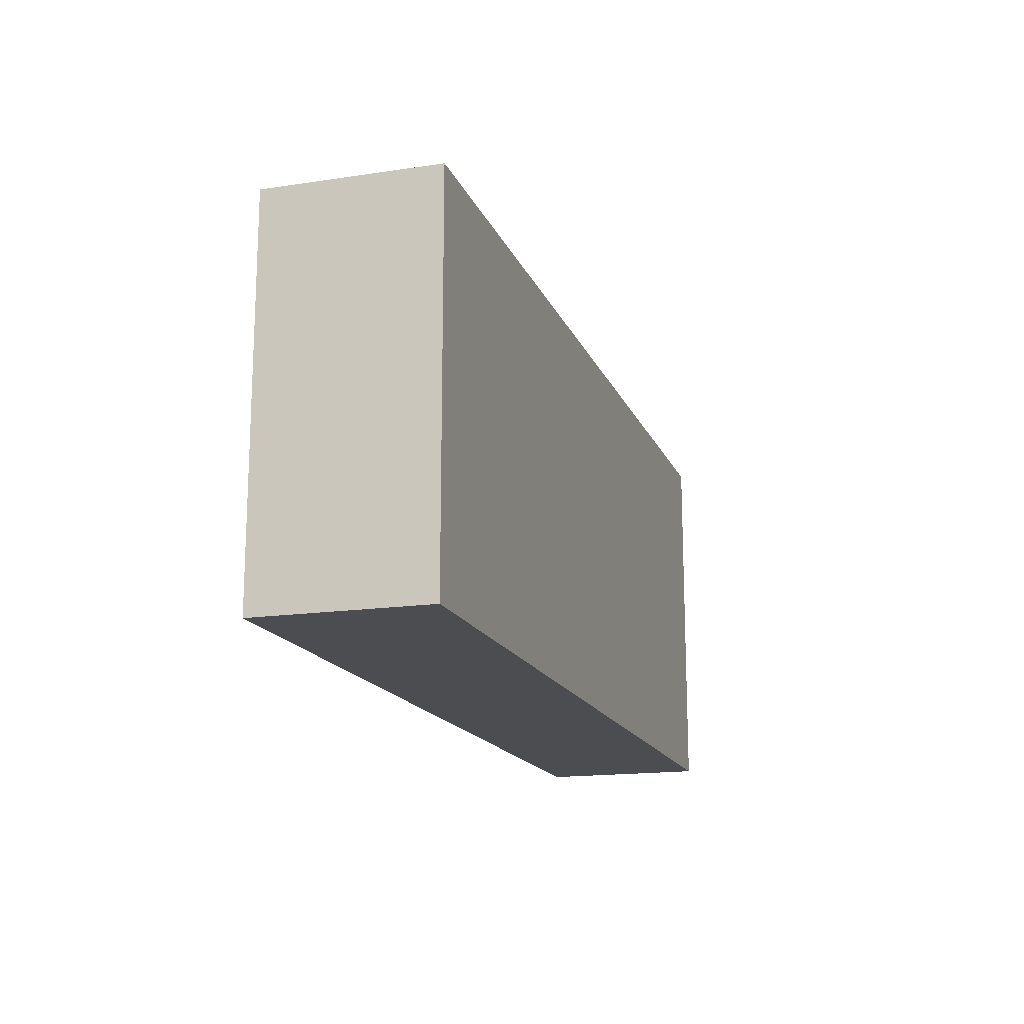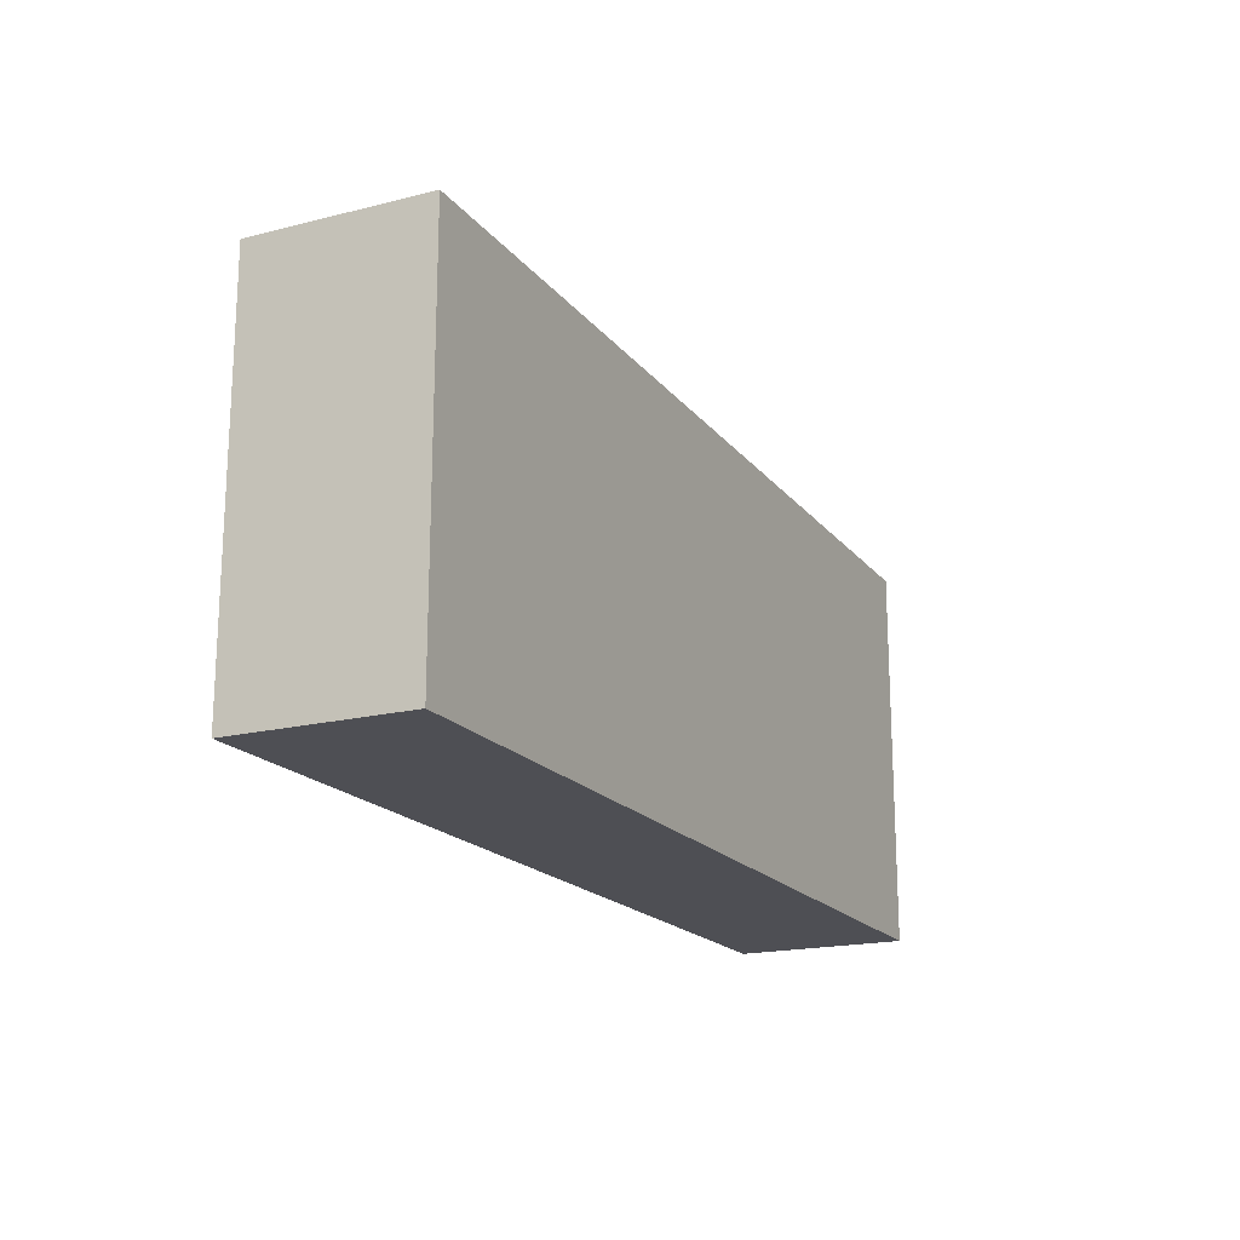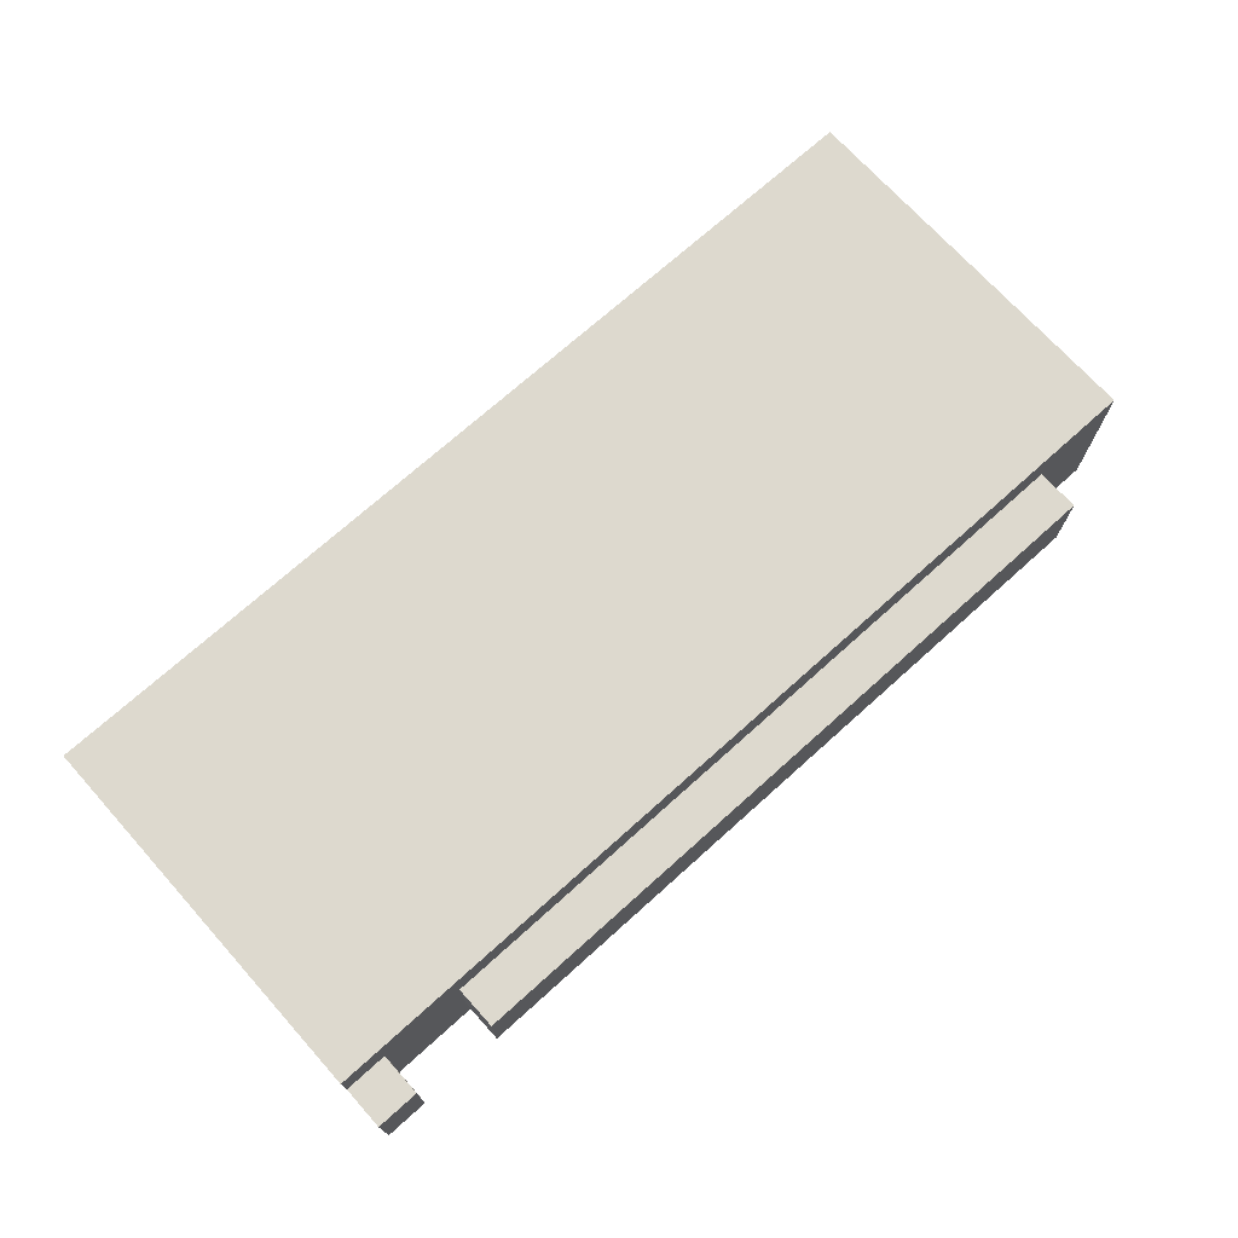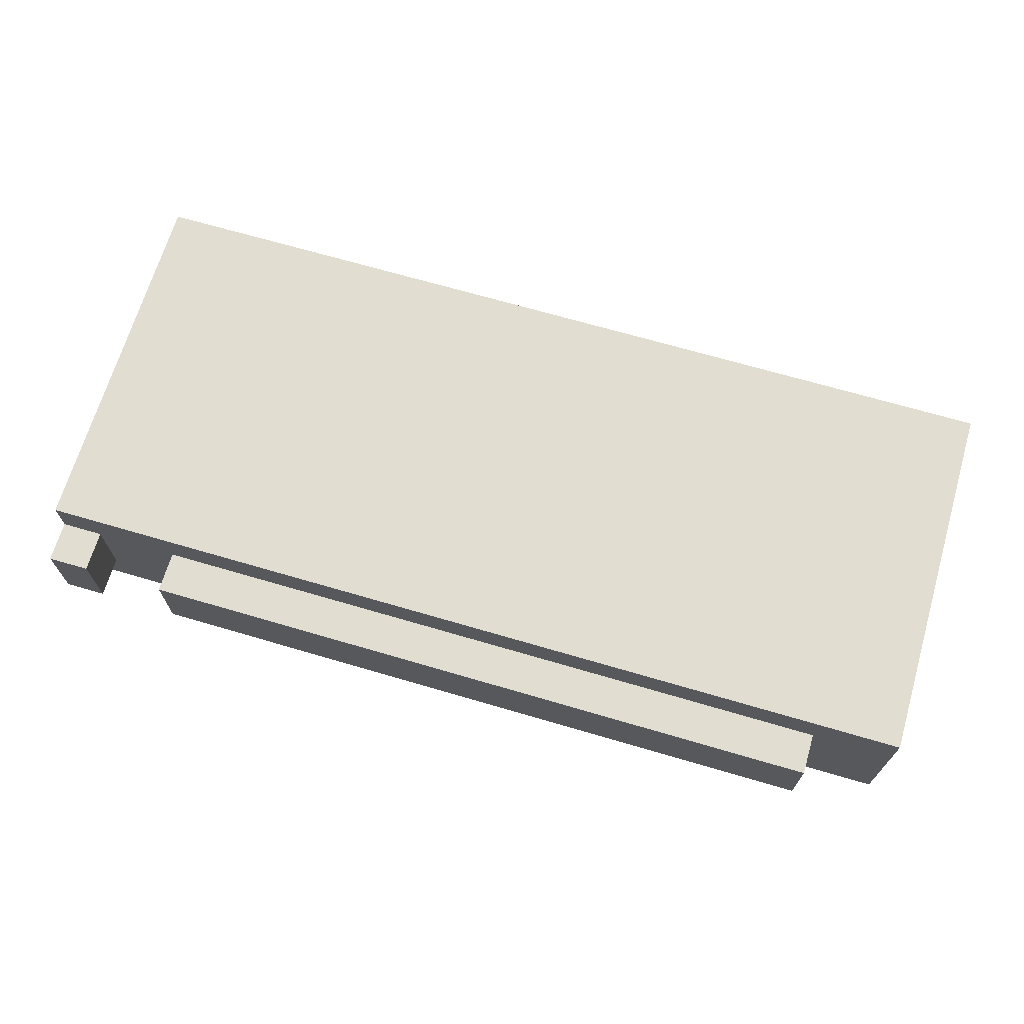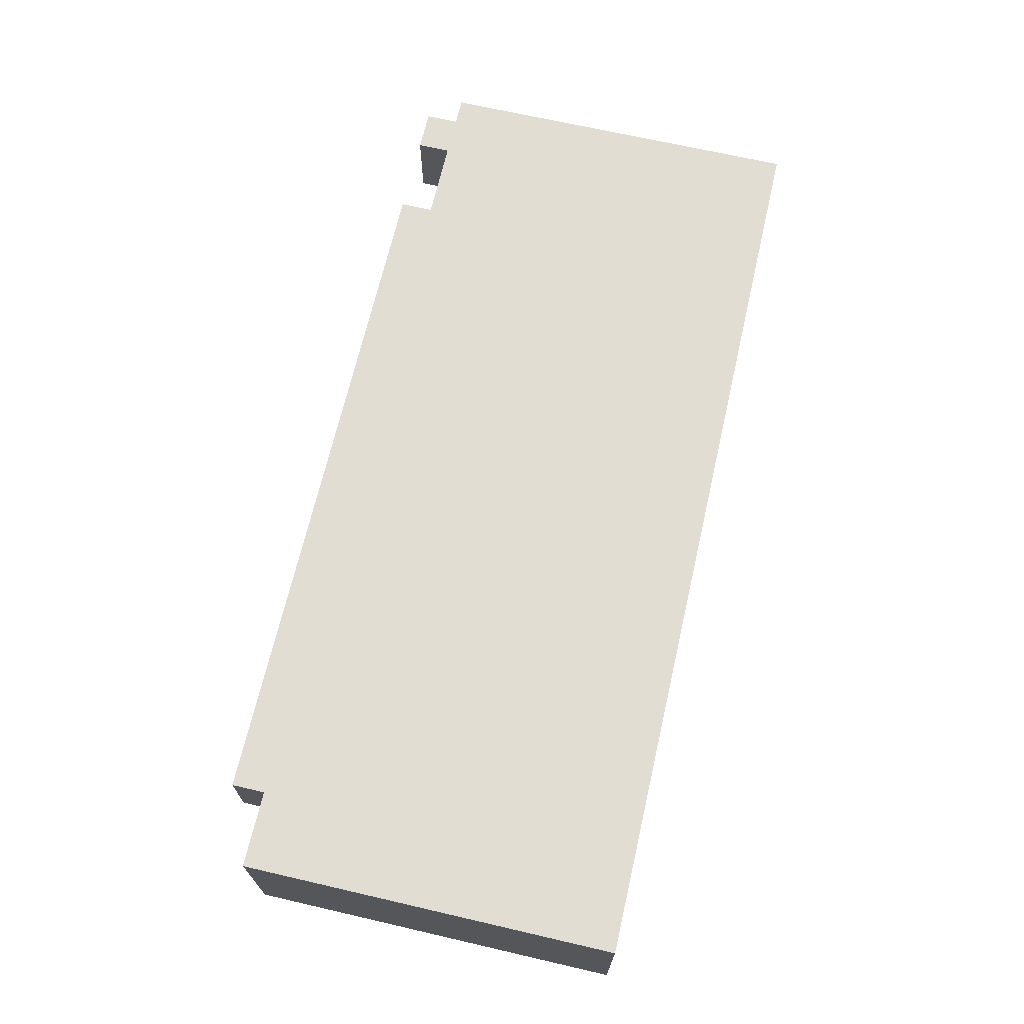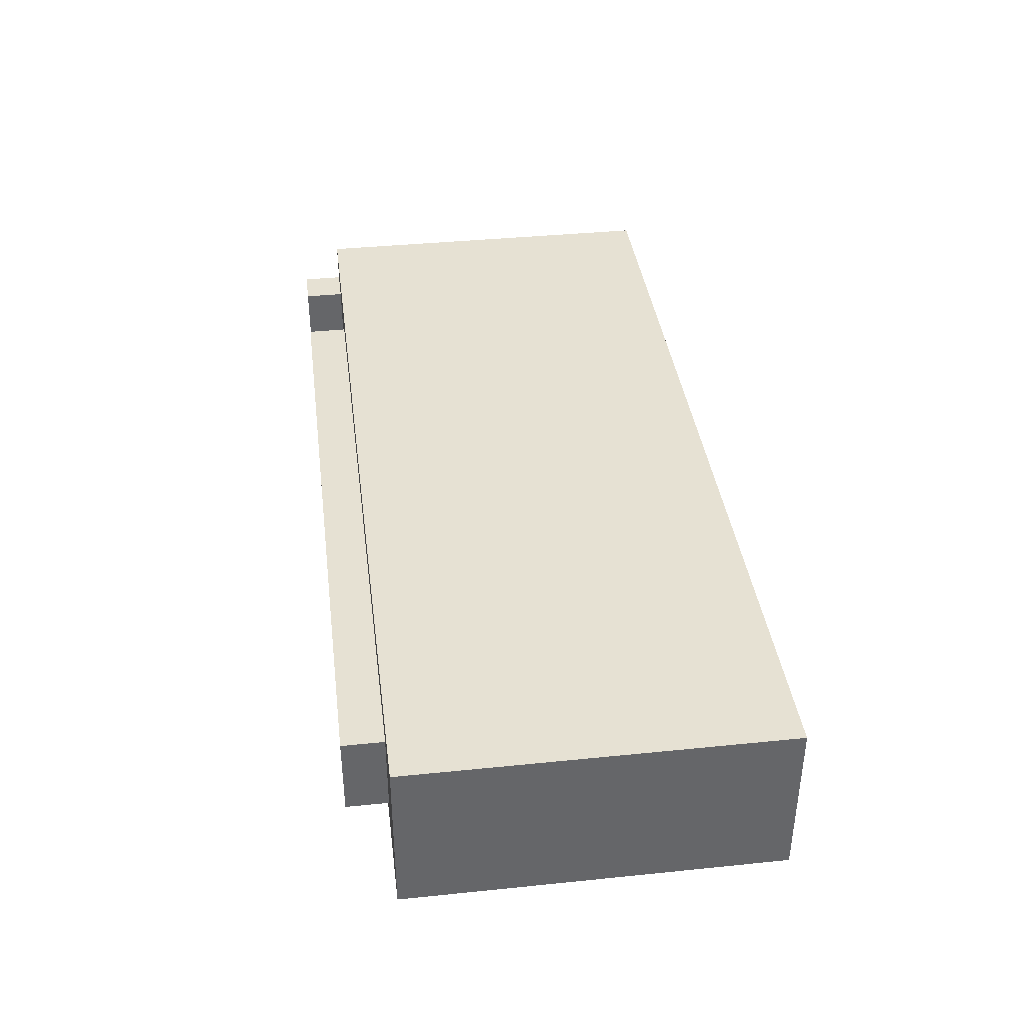
<metadata>
{"format":"obj","ext":"obj","renderer":"f3d","projection":"perspective","resolution":1024,"background":"white","views":[{"elev":-16.2,"azim":-72.8,"up":"+Y"},{"elev":-18.3,"azim":-64.1,"up":"+Y"},{"elev":71.8,"azim":138.0,"up":"+Z"},{"elev":68.5,"azim":-163.6,"up":"+Z"},{"elev":68.3,"azim":-77.0,"up":"+Z"},{"elev":38.7,"azim":-97.3,"up":"+Z"}]}
</metadata>
<code>
v -11 0 2
v -11 0 -2
v -11 1 2
v -11 1 1
v -11 1 -1
v -11 1 -2
v -11 5 2
v -11 5 1
v -11 5 -1
v -11 5 -2
v -11 6 2
v -11 6 1
v -11 6 -1
v -11 6 -2
v -11 8 2
v -11 8 1
v -11 8 -1
v -11 8 -2
v -11 9 2
v -11 9 -2
v -9 9 1
v -9 9 -1
v -9 10 1
v -9 10 -1
v 10 9 1
v 10 9 -1
v 10 10 1
v 10 10 -1
v 8 9 1
v 8 9 -0
v 8 9 -1
v 8 10 1
v 8 10 -0
v 8 10 -1
v 11 0 2
v 11 0 1
v 11 0 -1
v 11 0 -2
v 11 9 2
v 11 9 1
v 11 9 -1
v 11 9 -2
v 11 10 1
v 11 10 -1
v -11 0 2
v -11 1 2
v -11 5 2
v -11 6 2
v -11 8 2
v -11 9 2
v -9 8 2
v -9 9 2
v -7 8 2
v -7 9 2
v -4 8 2
v -4 9 2
v -2 8 2
v -2 9 2
v -1 5 2
v -1 6 2
v -1 7 2
v 0 6 2
v 0 7 2
v 0 8 2
v 1 7 2
v 1 8 2
v 1 9 2
v 3 8 2
v 3 9 2
v 5 1 2
v 5 8 2
v 6 1 2
v 6 5 2
v 6 6 2
v 6 8 2
v 6 9 2
v 7 4 2
v 7 5 2
v 8 8 2
v 8 9 2
v 9 4 2
v 9 5 2
v 10 0 2
v 10 1 2
v 10 5 2
v 10 6 2
v 10 8 2
v 10 9 2
v 11 0 2
v 11 9 2
v -9 9 1
v -9 10 1
v -8 9 1
v -8 10 1
v -7 9 1
v -6 9 1
v -6 10 1
v -4 9 1
v -3 9 1
v -3 10 1
v -2 9 1
v -1 9 1
v -1 10 1
v 1 9 1
v 2 9 1
v 2 10 1
v 3 9 1
v 4 9 1
v 4 10 1
v 6 9 1
v 7 9 1
v 7 10 1
v 8 9 1
v 8 10 1
v 10 9 1
v 10 10 1
v 11 9 1
v 11 10 1
v -9 9 -1
v -9 10 -1
v -7 9 -1
v -7 10 -1
v -6 9 -1
v -5 9 -1
v -5 10 -1
v -4 9 -1
v -2 9 -1
v -2 10 -1
v -1 9 -1
v 0 9 -1
v 0 10 -1
v 1 9 -1
v 3 9 -1
v 3 10 -1
v 4 9 -1
v 5 9 -1
v 5 10 -1
v 6 9 -1
v 8 9 -1
v 8 10 -1
v 10 9 -1
v 10 10 -1
v 11 9 -1
v 11 10 -1
v -11 0 -2
v -11 1 -2
v -11 5 -2
v -11 6 -2
v -11 8 -2
v -11 9 -2
v -6 8 -2
v -6 9 -2
v -4 8 -2
v -4 9 -2
v -1 5 -2
v -1 6 -2
v -1 7 -2
v -1 8 -2
v -1 9 -2
v 0 6 -2
v 0 7 -2
v 0 8 -2
v 1 7 -2
v 1 8 -2
v 1 9 -2
v 4 8 -2
v 4 9 -2
v 5 1 -2
v 5 8 -2
v 6 1 -2
v 6 5 -2
v 6 6 -2
v 6 8 -2
v 6 9 -2
v 7 4 -2
v 7 5 -2
v 9 4 -2
v 9 5 -2
v 9 8 -2
v 9 9 -2
v 10 0 -2
v 10 1 -2
v 10 5 -2
v 10 6 -2
v 10 8 -2
v 10 9 -2
v 11 0 -2
v 11 9 -2
v -11 0 2
v 10 0 2
v 11 0 2
v 10 0 1
v 11 0 1
v 10 0 -1
v 11 0 -1
v -11 0 -2
v 10 0 -2
v 11 0 -2
v -11 9 2
v -9 9 2
v -7 9 2
v -4 9 2
v -2 9 2
v 1 9 2
v 3 9 2
v 6 9 2
v 8 9 2
v 10 9 2
v 11 9 2
v -9 9 1
v -8 9 1
v -7 9 1
v -6 9 1
v -4 9 1
v -3 9 1
v -2 9 1
v -1 9 1
v 1 9 1
v 2 9 1
v 3 9 1
v 4 9 1
v 6 9 1
v 7 9 1
v 8 9 1
v 10 9 1
v 11 9 1
v 8 9 -0
v -9 9 -1
v -7 9 -1
v -6 9 -1
v -5 9 -1
v -4 9 -1
v -2 9 -1
v -1 9 -1
v 0 9 -1
v 1 9 -1
v 3 9 -1
v 4 9 -1
v 5 9 -1
v 6 9 -1
v 8 9 -1
v 9 9 -1
v 10 9 -1
v 11 9 -1
v -11 9 -2
v -6 9 -2
v -4 9 -2
v -1 9 -2
v 1 9 -2
v 4 9 -2
v 6 9 -2
v 9 9 -2
v 10 9 -2
v 11 9 -2
v -9 10 1
v -8 10 1
v -6 10 1
v -3 10 1
v -1 10 1
v 2 10 1
v 4 10 1
v 7 10 1
v 8 10 1
v 10 10 1
v 11 10 1
v -8 10 -0
v -7 10 -0
v -6 10 -0
v -5 10 -0
v -3 10 -0
v -2 10 -0
v -1 10 -0
v 0 10 -0
v 2 10 -0
v 3 10 -0
v 4 10 -0
v 5 10 -0
v 7 10 -0
v 8 10 -0
v -9 10 -1
v -7 10 -1
v -5 10 -1
v -2 10 -1
v 0 10 -1
v 3 10 -1
v 5 10 -1
v 8 10 -1
v 10 10 -1
v 11 10 -1
f 3 2 1
f 4 2 3
f 5 2 4
f 6 2 5
f 7 4 3
f 8 5 4
f 8 4 7
f 9 6 5
f 9 5 8
f 10 6 9
f 11 8 7
f 12 9 8
f 12 8 11
f 13 10 9
f 13 9 12
f 14 10 13
f 15 12 11
f 16 13 12
f 16 12 15
f 17 14 13
f 17 13 16
f 18 14 17
f 19 16 15
f 19 17 16
f 19 18 17
f 20 18 19
f 23 22 21
f 24 22 23
f 27 26 25
f 28 26 27
f 29 30 32
f 30 31 33
f 32 30 33
f 33 31 34
f 35 36 39
f 36 37 40
f 39 36 40
f 37 38 41
f 40 37 41
f 41 38 42
f 40 41 43
f 43 41 44
f 51 49 48
f 51 50 49
f 52 50 51
f 53 51 48
f 53 52 51
f 54 52 53
f 55 53 48
f 55 54 53
f 56 54 55
f 57 55 48
f 57 56 55
f 58 56 57
f 59 47 46
f 59 48 47
f 60 57 48
f 60 48 59
f 61 57 60
f 62 60 59
f 62 61 60
f 63 57 61
f 63 61 62
f 64 58 57
f 64 57 63
f 65 63 62
f 65 64 63
f 66 58 64
f 66 64 65
f 67 58 66
f 68 66 65
f 68 67 66
f 69 67 68
f 70 46 45
f 70 65 62
f 70 59 46
f 70 68 65
f 70 62 59
f 71 69 68
f 71 68 70
f 72 70 45
f 72 71 70
f 73 71 72
f 74 71 73
f 75 69 71
f 75 71 74
f 76 69 75
f 77 73 72
f 78 74 73
f 78 73 77
f 79 75 74
f 79 76 75
f 80 76 79
f 81 77 72
f 81 78 77
f 82 74 78
f 82 78 81
f 83 72 45
f 84 81 72
f 84 72 83
f 84 82 81
f 85 74 82
f 85 82 84
f 86 79 74
f 86 74 85
f 87 80 79
f 87 79 86
f 88 80 87
f 89 84 83
f 89 86 85
f 89 88 87
f 89 87 86
f 89 85 84
f 90 88 89
f 93 92 91
f 94 92 93
f 95 94 93
f 96 94 95
f 97 94 96
f 98 97 96
f 99 97 98
f 100 97 99
f 101 100 99
f 102 100 101
f 103 100 102
f 104 103 102
f 105 103 104
f 106 103 105
f 107 106 105
f 108 106 107
f 109 106 108
f 110 109 108
f 111 109 110
f 112 109 111
f 113 112 111
f 114 112 113
f 117 116 115
f 118 116 117
f 119 120 121
f 121 120 122
f 121 122 123
f 123 122 124
f 124 122 125
f 124 125 126
f 126 125 127
f 127 125 128
f 127 128 129
f 129 128 130
f 130 128 131
f 130 131 132
f 132 131 133
f 133 131 134
f 133 134 135
f 135 134 136
f 136 134 137
f 136 137 138
f 138 137 139
f 139 137 140
f 141 142 143
f 143 142 144
f 148 149 151
f 149 150 151
f 151 150 152
f 148 151 153
f 151 152 153
f 153 152 154
f 146 147 155
f 147 148 155
f 148 153 156
f 155 148 156
f 156 153 157
f 153 154 158
f 157 153 158
f 158 154 159
f 156 157 160
f 155 156 160
f 157 158 161
f 160 157 161
f 158 159 162
f 161 158 162
f 160 161 163
f 161 162 163
f 162 159 164
f 163 162 164
f 164 159 165
f 163 164 166
f 164 165 166
f 166 165 167
f 145 146 168
f 146 155 168
f 160 163 168
f 163 166 168
f 155 160 168
f 166 167 169
f 168 166 169
f 145 168 170
f 168 169 170
f 170 169 171
f 171 169 172
f 169 167 173
f 172 169 173
f 173 167 174
f 170 171 175
f 171 172 176
f 175 171 176
f 170 175 177
f 175 176 177
f 176 172 178
f 177 176 178
f 172 173 179
f 173 174 179
f 179 174 180
f 145 170 181
f 170 177 182
f 181 170 182
f 177 178 182
f 178 172 183
f 182 178 183
f 172 179 184
f 183 172 184
f 179 180 185
f 184 179 185
f 185 180 186
f 181 182 187
f 183 184 187
f 185 186 187
f 184 185 187
f 182 183 187
f 187 186 188
f 192 190 189
f 192 191 190
f 193 191 192
f 194 192 189
f 194 193 192
f 195 193 194
f 196 194 189
f 197 195 194
f 197 194 196
f 198 195 197
f 199 200 210
f 200 201 210
f 210 201 211
f 201 202 212
f 211 201 212
f 212 202 213
f 202 203 214
f 213 202 214
f 214 203 215
f 203 204 216
f 215 203 216
f 216 204 217
f 204 205 218
f 217 204 218
f 218 205 219
f 205 206 220
f 219 205 220
f 220 206 221
f 206 207 222
f 221 206 222
f 222 207 223
f 207 208 224
f 223 207 224
f 208 209 225
f 224 208 225
f 225 209 226
f 224 225 227
f 199 210 228
f 227 225 241
f 241 225 242
f 242 225 243
f 199 228 245
f 228 229 245
f 229 230 245
f 230 231 246
f 245 230 246
f 231 232 246
f 232 233 247
f 246 232 247
f 233 234 247
f 234 235 248
f 247 234 248
f 235 236 248
f 236 237 249
f 248 236 249
f 237 238 249
f 239 240 250
f 249 238 250
f 238 239 250
f 241 242 251
f 250 240 251
f 240 241 251
f 242 243 252
f 251 242 252
f 243 244 253
f 252 243 253
f 253 244 254
f 255 256 266
f 256 257 266
f 266 257 267
f 257 258 268
f 267 257 268
f 268 258 269
f 258 259 270
f 269 258 270
f 270 259 271
f 259 260 272
f 271 259 272
f 272 260 273
f 260 261 274
f 273 260 274
f 274 261 275
f 261 262 276
f 275 261 276
f 276 262 277
f 262 263 278
f 277 262 278
f 278 263 279
f 266 267 280
f 255 266 280
f 268 269 281
f 280 267 281
f 267 268 281
f 270 271 282
f 281 269 282
f 269 270 282
f 272 273 283
f 282 271 283
f 271 272 283
f 274 275 284
f 283 273 284
f 273 274 284
f 276 277 285
f 284 275 285
f 275 276 285
f 278 279 286
f 285 277 286
f 277 278 286
f 286 279 287
f 264 265 288
f 288 265 289

</code>
